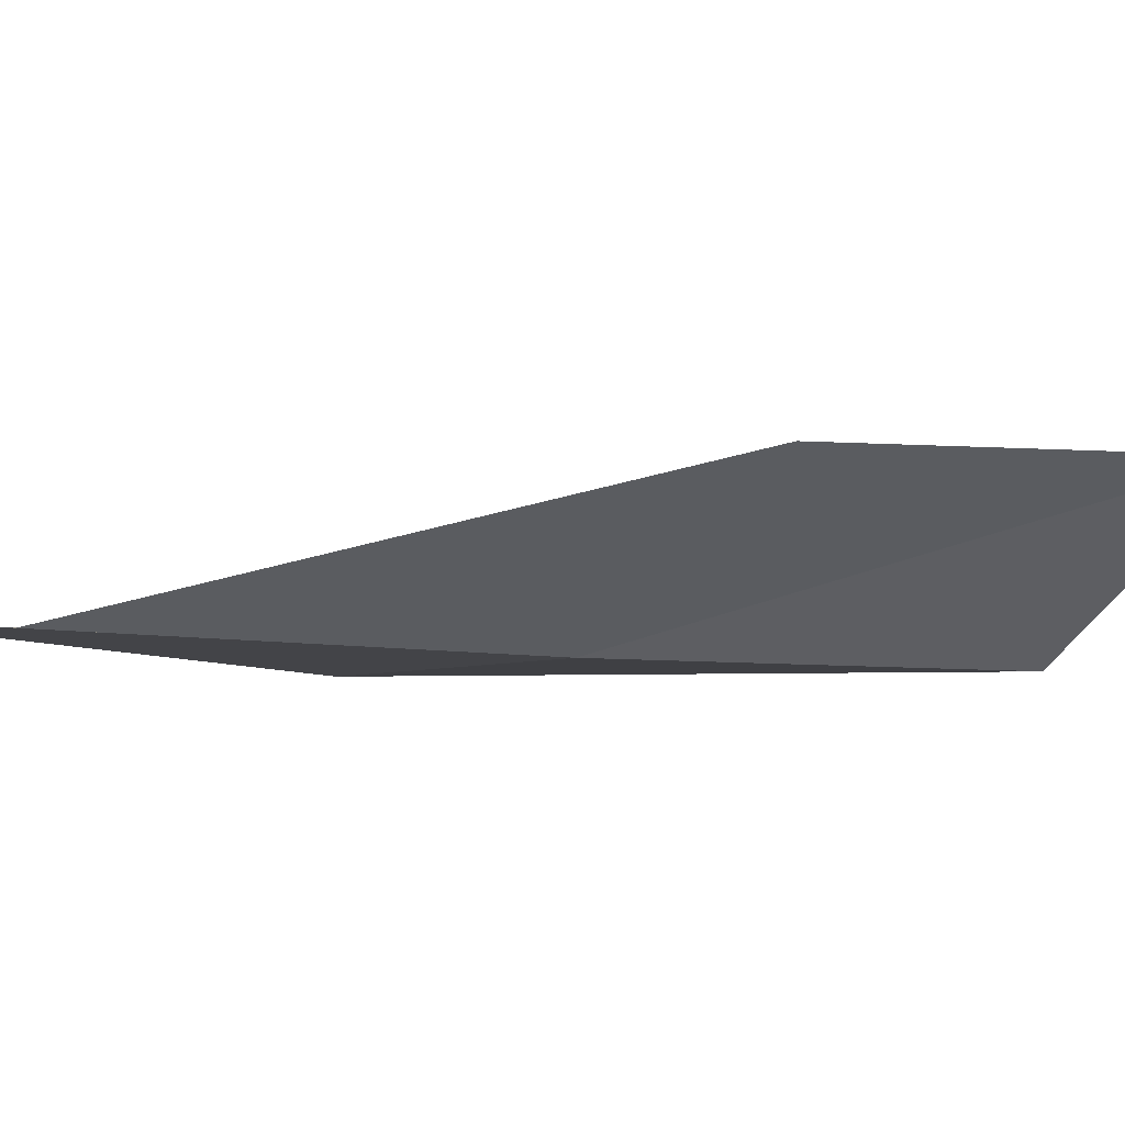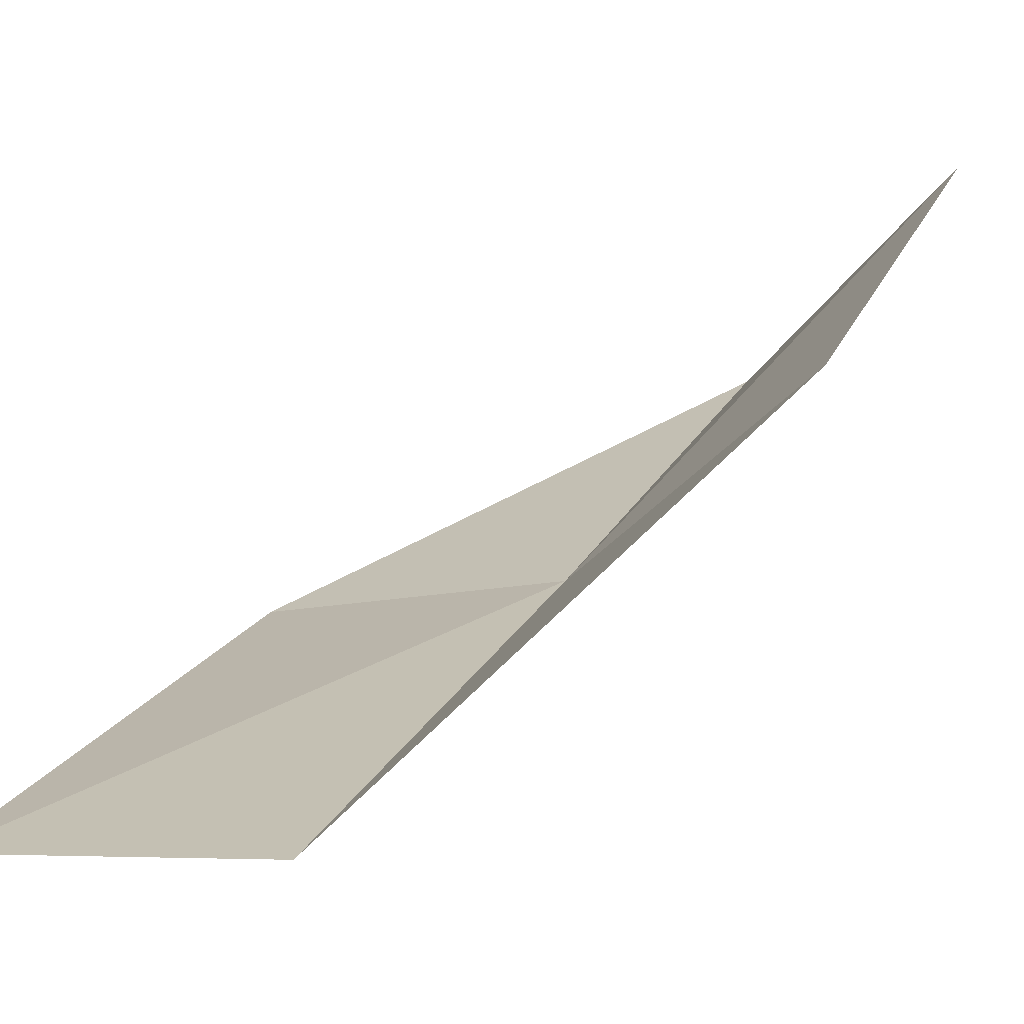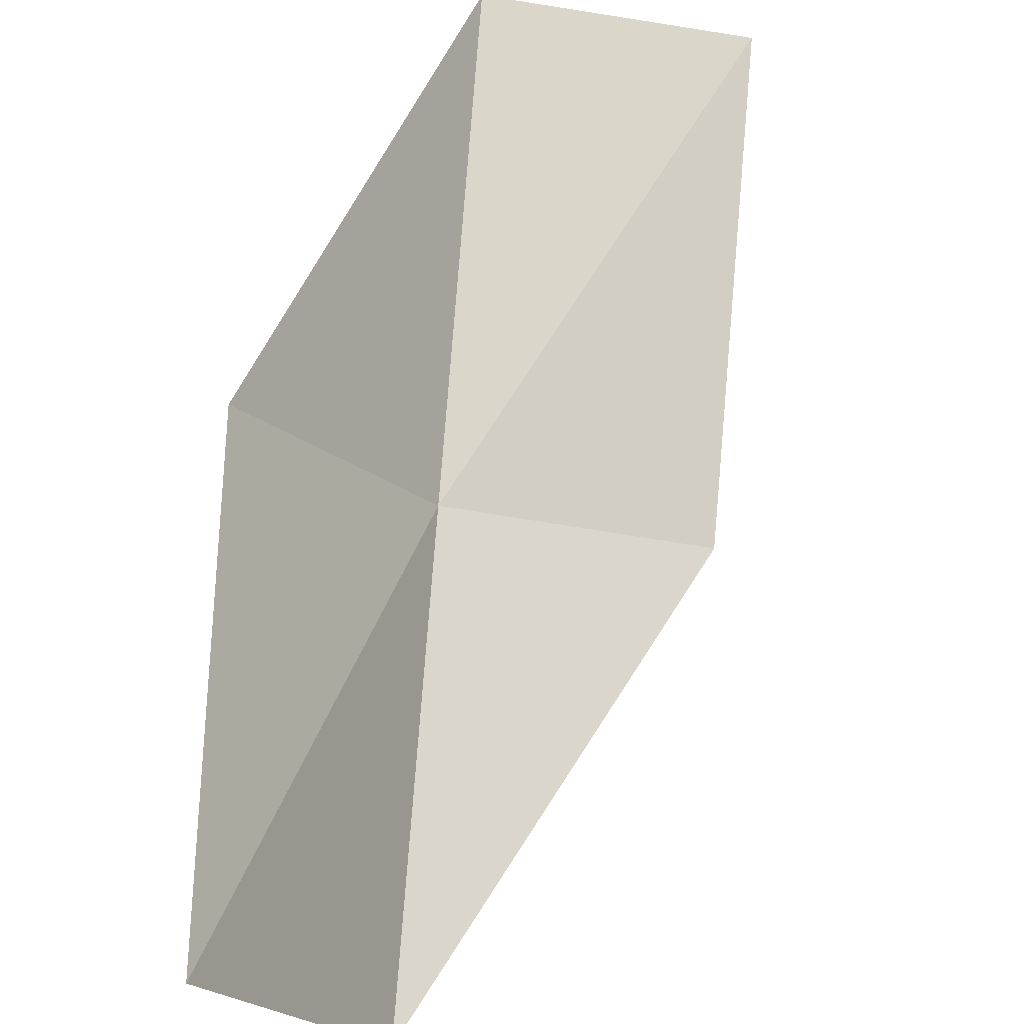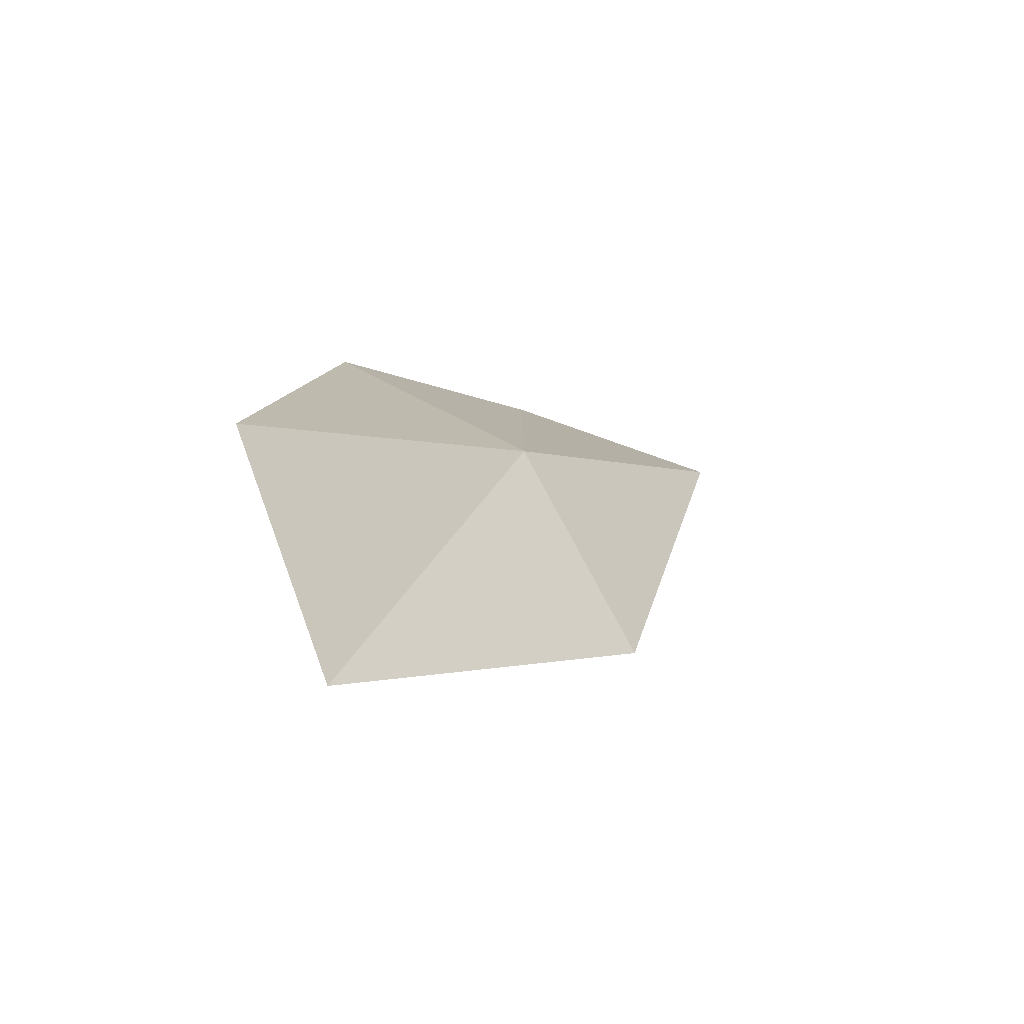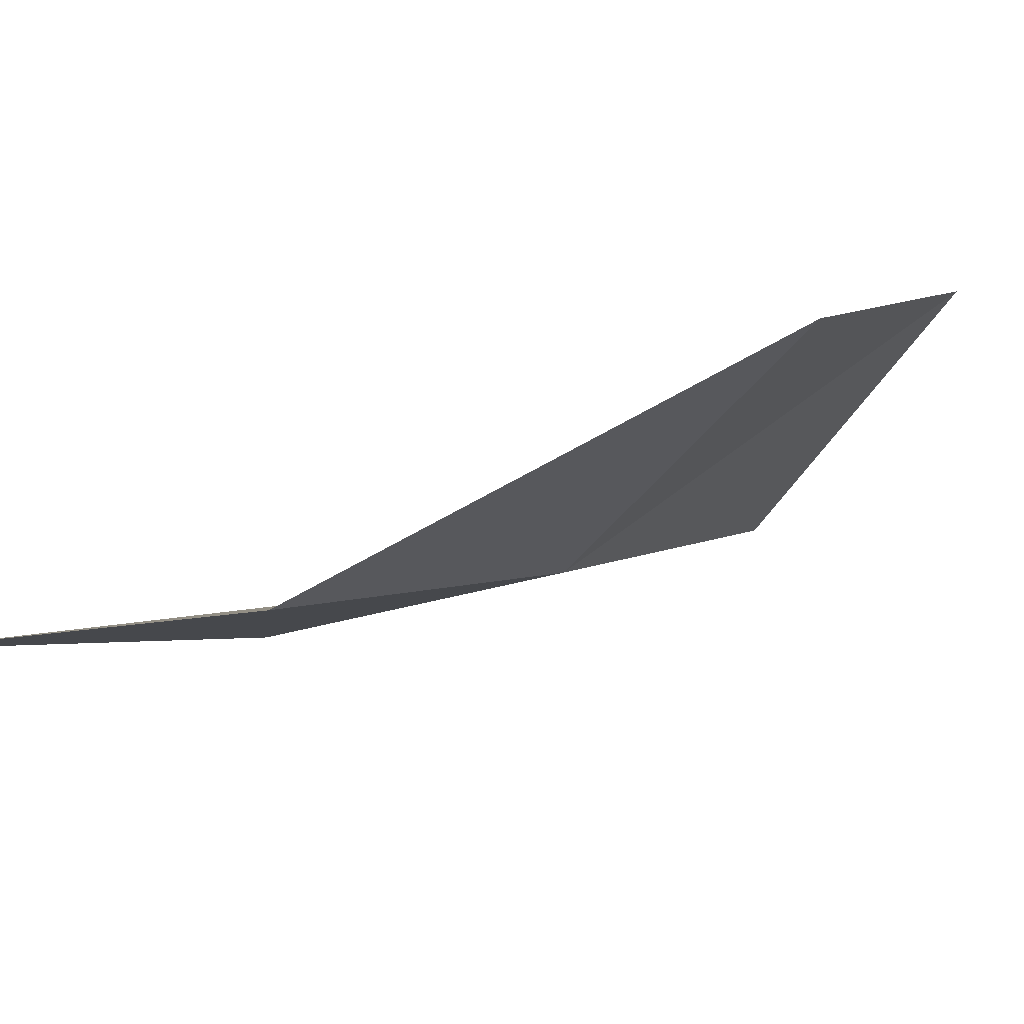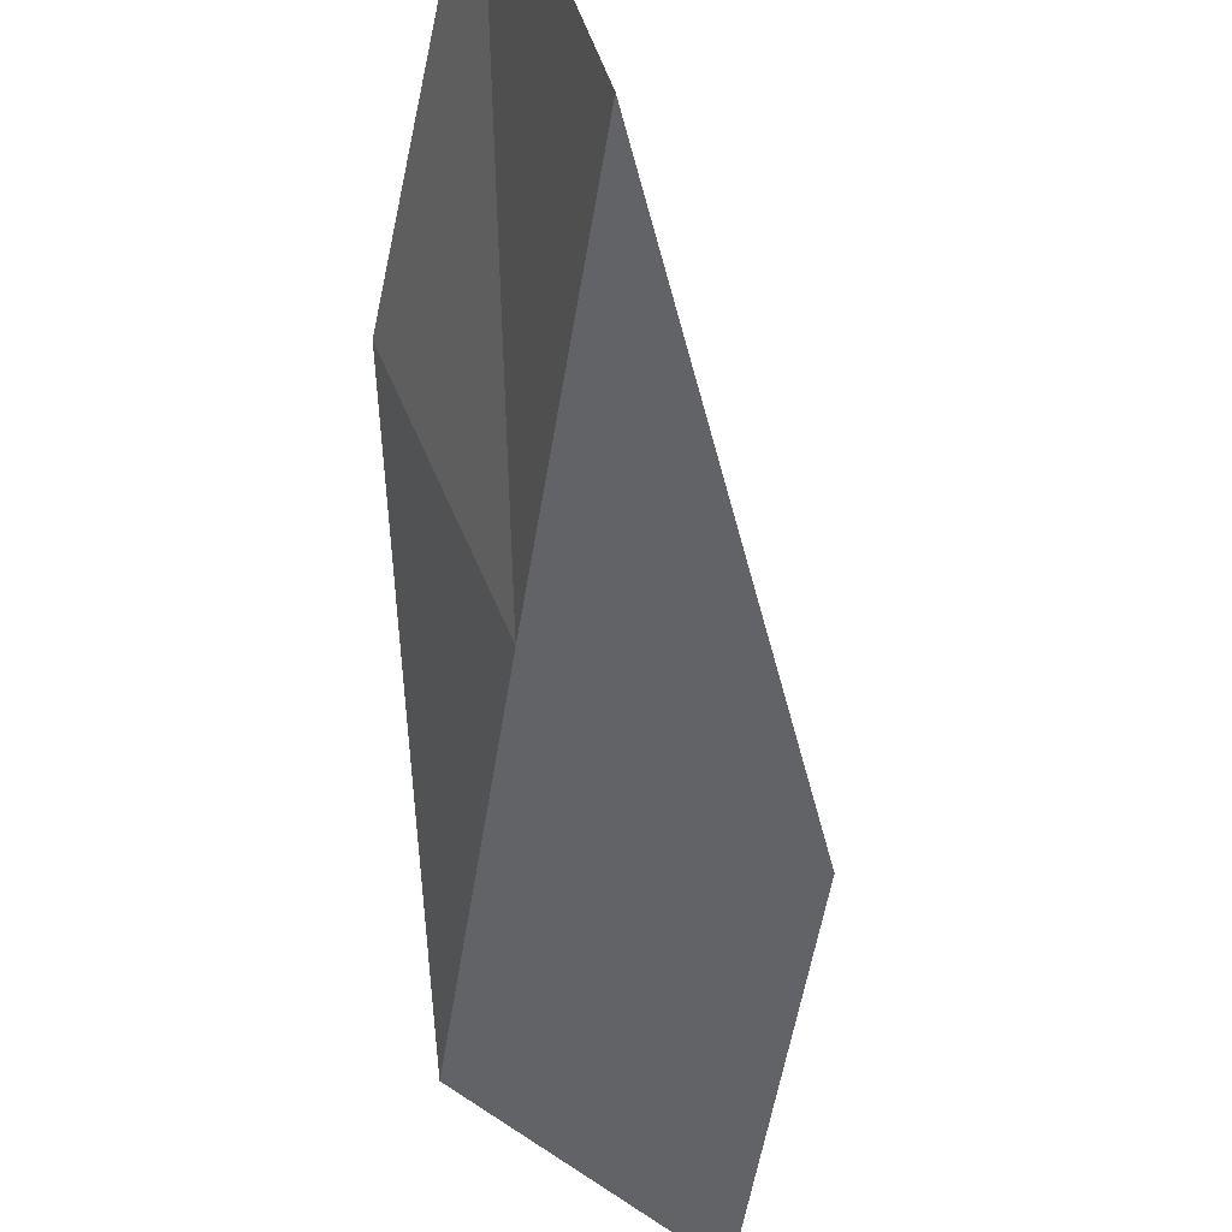
<metadata>
{"format":"obj","ext":"obj","renderer":"f3d","projection":"perspective","resolution":1024,"background":"white","views":[{"elev":-71.8,"azim":-120.7,"up":"+Y"},{"elev":59.9,"azim":12.7,"up":"+Y"},{"elev":35.1,"azim":169.9,"up":"+Y"},{"elev":70.6,"azim":-94.2,"up":"+Z"},{"elev":39.3,"azim":14.4,"up":"+Y"},{"elev":-78.6,"azim":155.3,"up":"+Y"}]}
</metadata>
<code>
v 29.21 31.58 43.27
v 29.76 30.27 41.18
v 27.84 31.04 43.44
v 27.2 32.69 45.57
v 28.63 33.09 45.46
v 30.18 32.68 42.59
v 30.62 31.47 40.47
f 1 3 2
f 1 4 3
f 1 5 4
f 1 7 6
f 1 2 7
f 1 6 5

</code>
